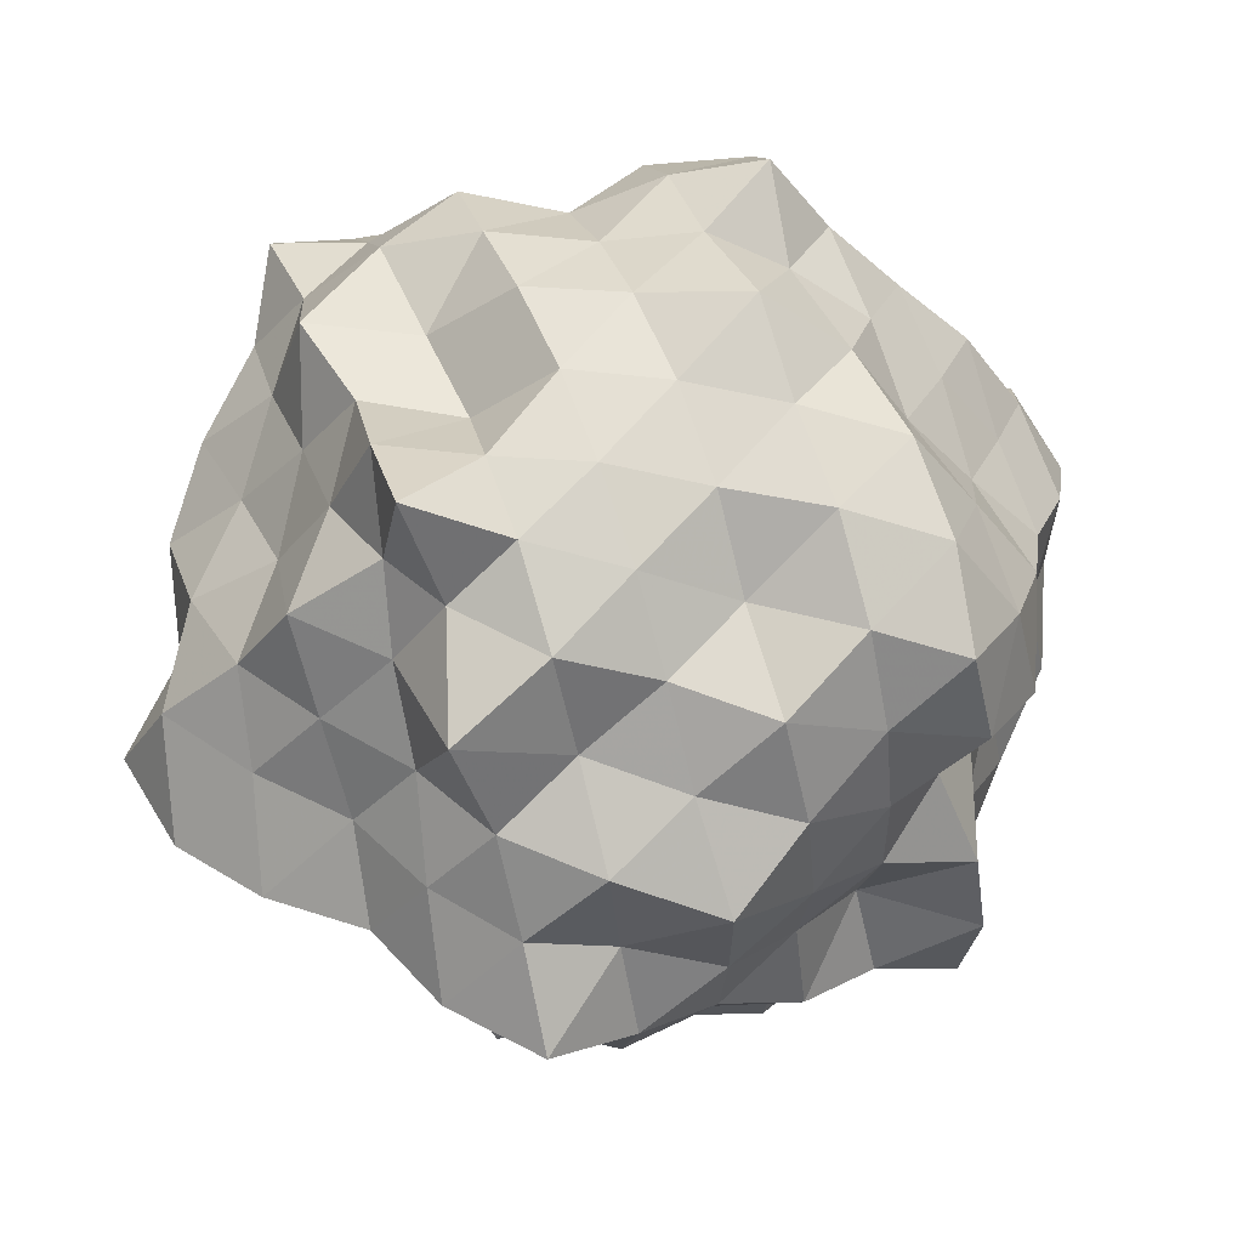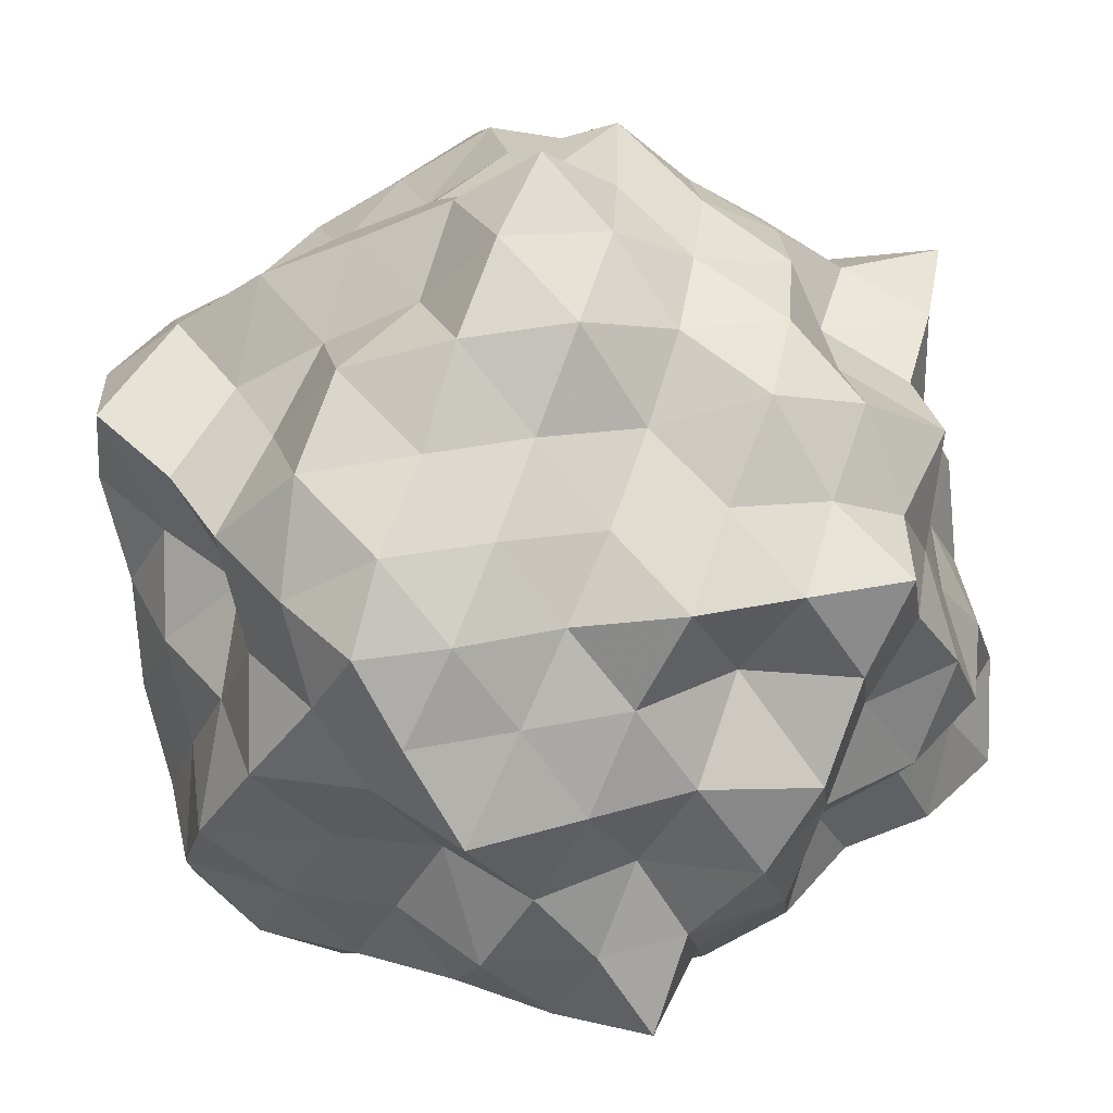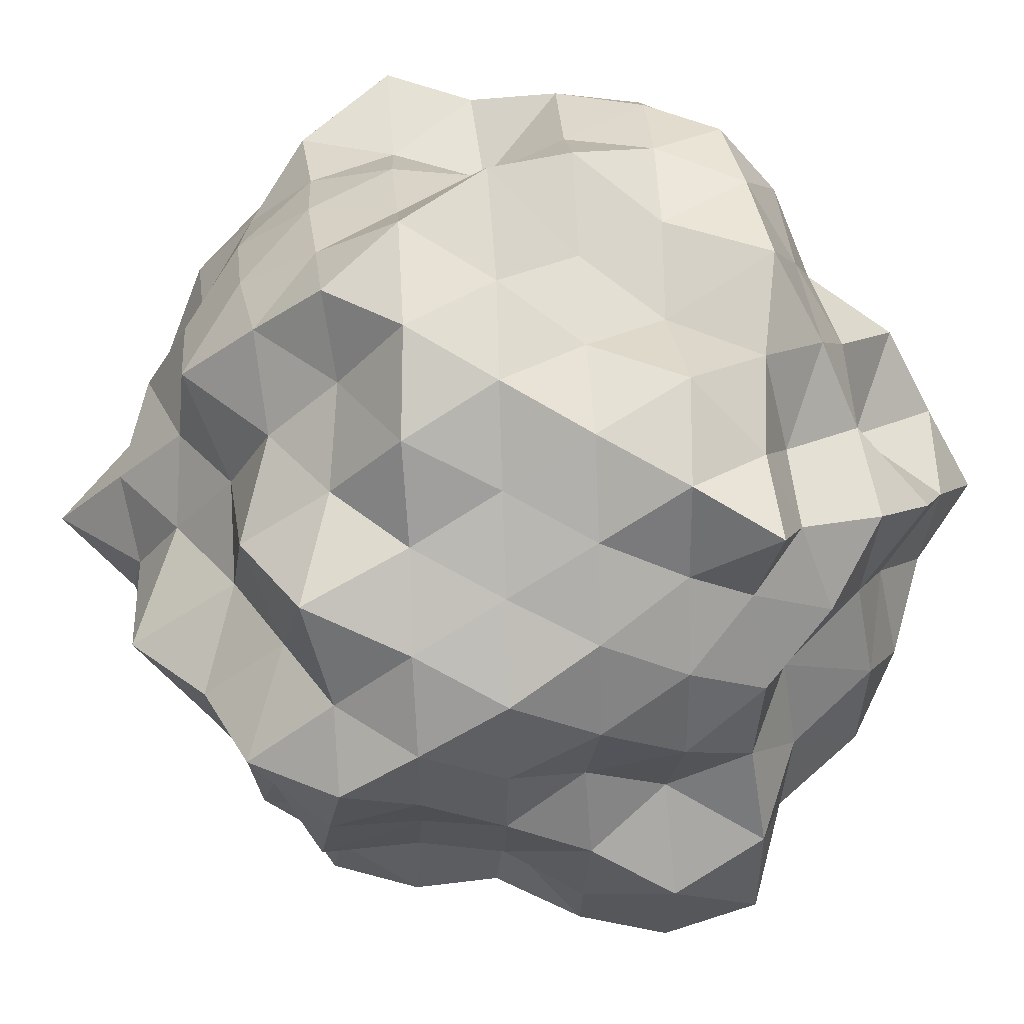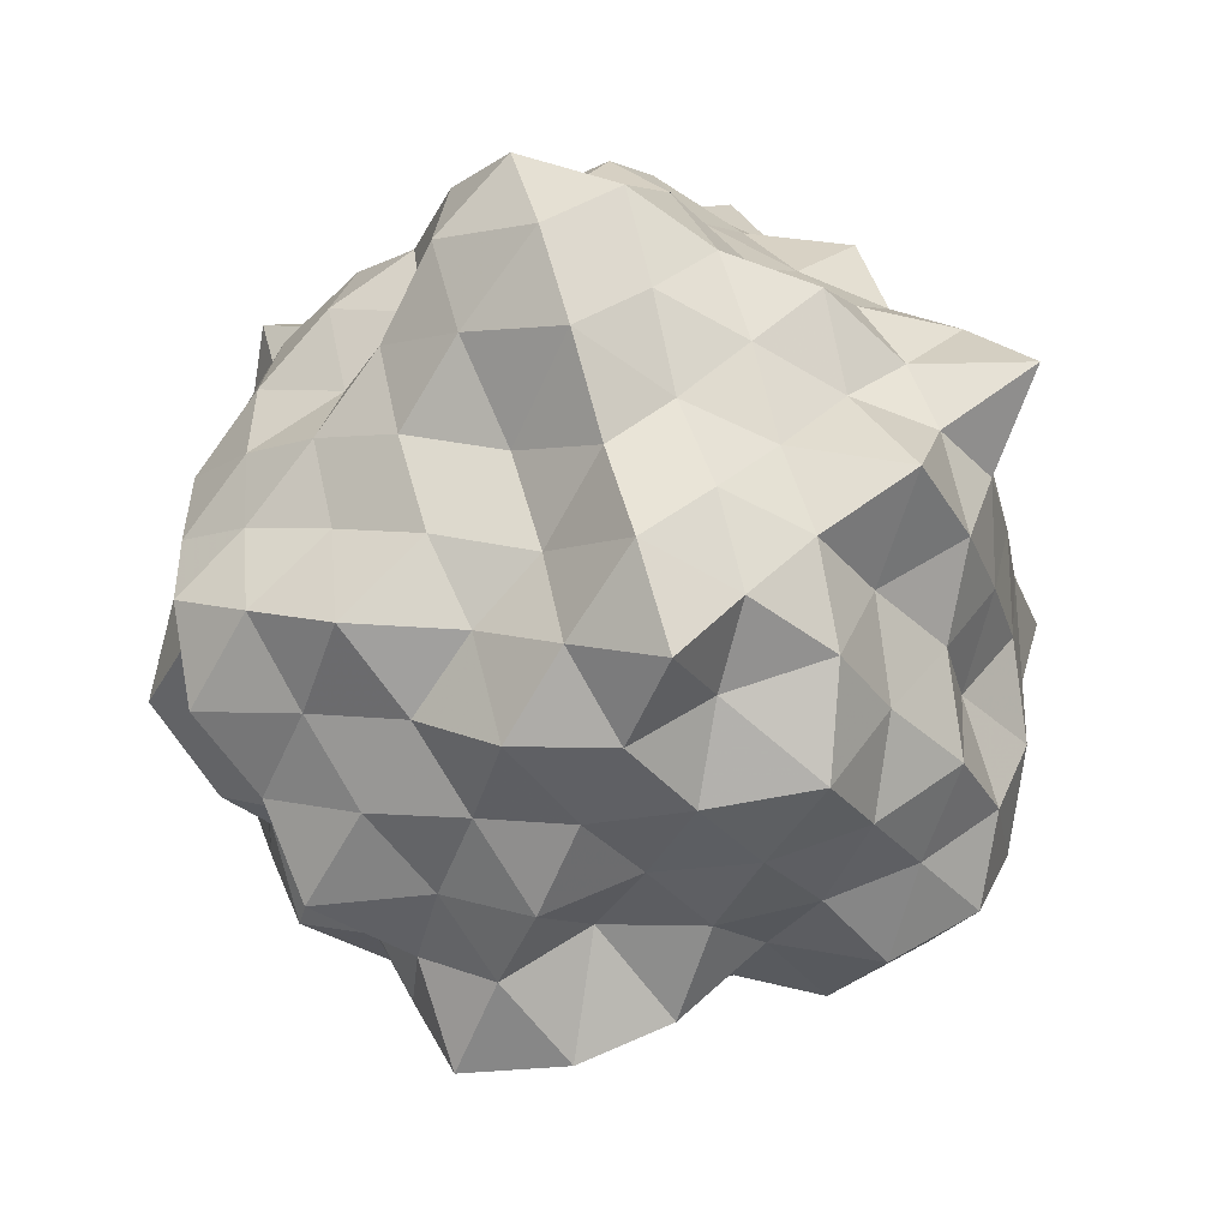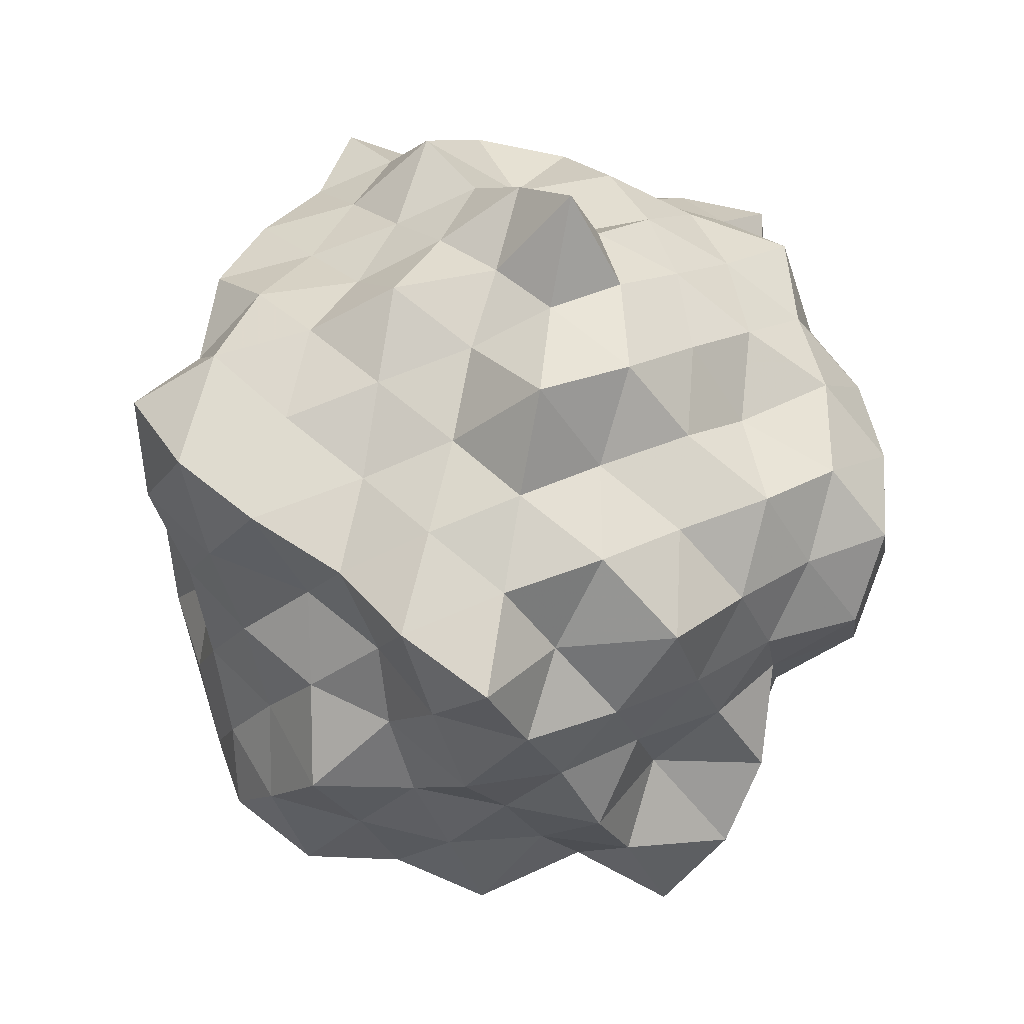
<metadata>
{"format":"obj","ext":"obj","renderer":"f3d","projection":"perspective","resolution":1024,"background":"white","views":[{"elev":-28.0,"azim":152.9,"up":"+Z"},{"elev":5.7,"azim":12.7,"up":"+Y"},{"elev":-72.3,"azim":-35.5,"up":"+Y"},{"elev":-76.5,"azim":74.3,"up":"+Z"},{"elev":-56.6,"azim":122.5,"up":"+Z"}]}
</metadata>
<code>
g Platonic
v 81.44 36.1 -478.7
v -138.1 396.8 -206.5
v 353.4 308.8 -139.3
v 377.2 28.82 280.6
v 138.5 -397.9 207.1
v -74.35 -32.96 437
v -325.1 -284.1 128.1
v -388.1 -29.65 -288.7
v 406.8 -198.4 -164.9
v -43.74 -380.3 -242.2
v -393.5 191.9 159.5
v 45.15 392.6 250
v 317 -244.8 -186.8
v 215.1 -264.6 -190.5
v 122.1 -299.5 -204.7
v 30.99 -337.5 -221.2
v 158.6 -15.84 -425.7
v 211.4 -58.21 -349.6
v 295.3 -110.9 -314.1
v 364.4 -158.7 -259.4
v 54.11 -47.94 -417.5
v 27.86 -122.4 -350.1
v 5.166 -235.2 -358.9
v -20.71 -313.6 -299.4
v 316.9 195.5 -125.6
v 365.3 101.5 -145.8
v 372.2 1.636 -149.4
v 406.9 -94.32 -164
v 130.2 86.56 -398.1
v 181.1 138.1 -329.1
v 258.1 210.2 -297.1
v 274.7 234.5 -179.2
v 371.3 -12.97 192
v 398.6 -62.9 106.3
v 407.9 -109 17.91
v 376.8 -146.5 -76.73
v 353.2 246.9 -51.07
v 344.4 185.3 29.3
v 385.7 146.5 119.9
v 357.4 76.04 196.3
v 165.4 -331.6 132.9
v 237.2 -311.7 60.11
v 282.6 -262.7 -15
v 354.2 -242.7 -87.82
v 333 -57.54 268.9
v 299.3 -154.3 267.8
v 244.7 -236 246.9
v 169.5 -303.1 206.6
v 98.19 -361 119.3
v 64.23 -388.1 24.92
v 28.87 -403.3 -68.77
v -9.519 -392.8 -161
v -262.5 -281.6 63.89
v -213.2 -319.6 -17.11
v -182.3 -390.8 -103.8
v -97.65 -365.5 -174
v 42.67 -385.5 196.4
v -53.45 -362.9 180.5
v -151.2 -346 167.4
v -249.8 -331.8 155.7
v -300.1 -89.34 -260.2
v -267.8 -198.2 -298.1
v -188.2 -259.5 -276.3
v -127.9 -340.2 -278.9
v -352.5 -246.6 51.23
v -380.8 -201.9 -36.76
v -344.2 -127.7 -111.5
v -366.4 -80.15 -198.2
v -14.09 22.42 -434.5
v -101.9 9.46 -387.1
v -199.5 -3.297 -364.1
v -285.3 -16.3 -311.5
v -314.1 240 183.5
v -227.5 285.5 205.1
v -132.7 317.2 217.2
v -39.14 351.1 230.7
v -202.8 372.9 -136.2
v -254.7 331.1 -61.63
v -297 278.6 13.75
v -353.1 241.5 87.92
v -105.8 425.3 -115.7
v -68.68 425.9 -22.82
v -28.24 398 68.48
v 12.66 366.1 159.6
v 267.8 291 -62.29
v 216.9 326.3 18.25
v 160.7 352 97.15
v 96.75 363.9 173.7
v -42.34 386.7 -197
v 43.44 328.2 -163.5
v 146.3 328.7 -159
v 240.2 298.6 -139.4
v 304 93.27 265.1
v 254.1 184.4 280.7
v 167.4 238.6 250.1
v 110.2 322.5 256.7
v 289.5 16.21 321.9
v 200.5 3.277 366.5
v 93.35 -9.285 365.8
v 7.757 -22.29 418.8
v -54.42 51.36 424.3
v -29.1 135.7 376.6
v -4.873 232 352.6
v 20.21 319 310
v -144.8 11.23 407.6
v -219.1 60.76 359.6
v -282.3 106.6 297.2
v -365.1 158.9 260.2
v -123.7 -81.42 388.9
v -194.5 -148.7 348.1
v -258.9 -210.8 298.2
v -301 -255.3 216.6
v -343 -199.1 136
v -366.7 -101.7 146.3
v -375.5 -2.097 150.7
v -401.9 95.01 162.1
v -371.3 12.99 -192
v -390.1 61.1 -105
v -413 110.1 -18.7
v -395.1 150.4 73.91
v -199.3 324.4 -234.8
v -215.8 215.3 -219.6
v -295.6 151.7 -264.3
v -352.5 71.54 -287.3
v 38.27 89.34 -385.9
v -11.15 202.3 -395.2
v -52.92 260 -319.2
v -95.36 322.6 -250.7
v 95.03 -320.2 247
v 52.28 -255.4 312
v 10.64 -198.6 389.5
v -35.4 -110.1 418
v 60.67 -261.4 -262.3
v 155.5 -227.6 -254.9
v 90.81 -181 -315.2
v 255.4 -200.2 -257.7
v 172.5 -130.2 -281
v 107.1 -82.7 -339.9
v 333.6 -49.09 -225.7
v 310 48.05 -209.2
v 253.8 -5.482 -272.4
v 283.8 144.8 -190.2
v 236.9 92.8 -262
v 201.8 42.85 -344.9
v 402.4 -49.72 -68.27
v 375.6 -7.42 21.24
v 356.1 45.33 -62.32
v 368.3 37.2 110.5
v 355.4 90.74 26.84
v 347.8 144.9 -56.87
v 334.3 -185.6 -2.933
v 266.1 -217.2 65.86
v 359.3 -158.6 96.71
v 249.3 -280.5 153.1
v 287.6 -188 164.3
v 322.3 -93.3 174.2
v 240.3 -238.7 -98.4
v 154.6 -287.1 -118.3
v 210.2 -324.7 -33.14
v 79.89 -357.4 -142.7
v 122.2 -368.4 -52.06
v 155.7 -361.7 42.3
v 7.305 -377.3 101.7
v -30.73 -380.1 9.212
v -90.26 -360.5 87.14
v -71.22 -393.8 -82.4
v -129.1 -367 -5.069
v -193.8 -370 74.72
v -284.2 -258.9 -22.61
v -250.6 -303.3 -114
v -281.7 -195.3 -101.1
v -160 -293.7 -175.7
v -223 -215.9 -179.4
v -294.7 -146.3 -187.7
v -92.06 -243.1 -315
v -63.17 -151.9 -346.7
v -161.3 -171.7 -327.4
v -46.11 -74.12 -412.6
v -131 -78.88 -355
v -220.5 -88.83 -310.7
v -77.72 353.1 141.8
v -171.7 321.4 125.4
v -113.1 350.2 48.27
v -260 278.2 106.6
v -204 312.2 30.55
v -163.1 376.4 -39.23
v 186.8 339.2 -72.18
v 130.8 374.3 4.464
v 92.86 372 -88.09
v 78.1 424.2 79.89
v 37.32 409.3 -11.62
v 0.6518 412.6 -104.6
v 257.5 233.6 8.649
v 287 200.3 103.9
v 244.3 297.3 110.8
v 324 174 203
v 255.8 246.9 196.5
v 167.5 300.7 179.6
v 222 90.51 315
v 124 70.96 334.7
v 146.8 155.2 285.4
v 36.86 63.64 385.8
v 60.52 148.9 339
v 94.82 246.2 323
v -134.9 118.5 396.5
v -183.7 144.6 303.8
v -110.2 205.9 354.7
v -242.3 183.3 231
v -153.5 225 250.8
v -61.25 262.1 263.5
v -196.1 -41.88 339.6
v -246.1 -94.35 270.5
v -232.6 9.064 252.7
v -297.8 -147.1 203.1
v -318.7 -49.52 217.2
v -319.2 51.53 212.3
v -382.6 -149 57.33
v -398.6 -95.85 -26.28
v -399.9 -50.52 62.89
v -395.2 -40.38 -110.1
v -394.8 5.143 -20.99
v -399.4 50.08 68.23
v -325.9 95.53 -175.4
v -275.6 180.6 -160
v -327.9 139.2 -85.49
v -270.8 293.8 -160.8
v -295.3 235.2 -76.33
v -344.4 191.8 -0.6993
v -145.2 243.8 -277.7
v -191.1 155.3 -287.6
v -106.3 174.9 -340.3
v -224.2 54.93 -269.6
v -144.6 79.41 -333.7
v -61.93 101 -390.9
v 198.6 280.2 -230.4
v 97.61 289.6 -233
v 138.1 206.8 -274.4
v 8.087 329 -268.6
v 48.34 245.7 -309.4
v 95.62 180.8 -370.5
v 130.4 -230 245.4
v 107.2 -175.8 342.3
v 192.5 -156.6 290.7
v 56.42 -95.87 379
v 147.2 -81.84 339.4
v 223 -53.85 267
v -7.45 -327.3 266.7
v -95.99 -285.3 228.3
v -37.81 -218.2 279.1
v -197.9 -278.3 228.4
v -140.1 -212.1 280.3
v -86.72 -157.6 344.9
f 24 16 10
f 133 15 16
f 16 24 133
f 23 133 24
f 134 14 15
f 15 133 134
f 135 134 133
f 133 23 135
f 22 135 23
f 136 13 14
f 14 134 136
f 137 136 134
f 134 135 137
f 138 137 135
f 135 22 138
f 21 138 22
f 20 9 13
f 13 136 20
f 19 20 136
f 136 137 19
f 18 19 137
f 137 138 18
f 17 18 138
f 138 21 17
f 1 17 21
f 20 28 9
f 139 27 28
f 28 20 139
f 19 139 20
f 140 26 27
f 27 139 140
f 141 140 139
f 139 19 141
f 18 141 19
f 142 25 26
f 26 140 142
f 143 142 140
f 140 141 143
f 144 143 141
f 141 18 144
f 17 144 18
f 32 3 25
f 25 142 32
f 31 32 142
f 142 143 31
f 30 31 143
f 143 144 30
f 29 30 144
f 144 17 29
f 1 29 17
f 28 36 9
f 145 35 36
f 36 28 145
f 27 145 28
f 146 34 35
f 35 145 146
f 147 146 145
f 145 27 147
f 26 147 27
f 148 33 34
f 34 146 148
f 149 148 146
f 146 147 149
f 150 149 147
f 147 26 150
f 25 150 26
f 40 4 33
f 33 148 40
f 39 40 148
f 148 149 39
f 38 39 149
f 149 150 38
f 37 38 150
f 150 25 37
f 3 37 25
f 36 44 9
f 151 43 44
f 44 36 151
f 35 151 36
f 152 42 43
f 43 151 152
f 153 152 151
f 151 35 153
f 34 153 35
f 154 41 42
f 42 152 154
f 155 154 152
f 152 153 155
f 156 155 153
f 153 34 156
f 33 156 34
f 48 5 41
f 41 154 48
f 47 48 154
f 154 155 47
f 46 47 155
f 155 156 46
f 45 46 156
f 156 33 45
f 4 45 33
f 44 13 9
f 157 14 13
f 13 44 157
f 43 157 44
f 158 15 14
f 14 157 158
f 159 158 157
f 157 43 159
f 42 159 43
f 160 16 15
f 15 158 160
f 161 160 158
f 158 159 161
f 162 161 159
f 159 42 162
f 41 162 42
f 52 10 16
f 16 160 52
f 51 52 160
f 160 161 51
f 50 51 161
f 161 162 50
f 49 50 162
f 162 41 49
f 5 49 41
f 57 49 5
f 163 50 49
f 49 57 163
f 58 163 57
f 164 51 50
f 50 163 164
f 165 164 163
f 163 58 165
f 59 165 58
f 166 52 51
f 51 164 166
f 167 166 164
f 164 165 167
f 168 167 165
f 165 59 168
f 60 168 59
f 56 10 52
f 52 166 56
f 55 56 166
f 166 167 55
f 54 55 167
f 167 168 54
f 53 54 168
f 168 60 53
f 7 53 60
f 65 53 7
f 169 54 53
f 53 65 169
f 66 169 65
f 170 55 54
f 54 169 170
f 171 170 169
f 169 66 171
f 67 171 66
f 172 56 55
f 55 170 172
f 173 172 170
f 170 171 173
f 174 173 171
f 171 67 174
f 68 174 67
f 64 10 56
f 56 172 64
f 63 64 172
f 172 173 63
f 62 63 173
f 173 174 62
f 61 62 174
f 174 68 61
f 8 61 68
f 64 24 10
f 175 23 24
f 24 64 175
f 63 175 64
f 176 22 23
f 23 175 176
f 177 176 175
f 175 63 177
f 62 177 63
f 178 21 22
f 22 176 178
f 179 178 176
f 176 177 179
f 180 179 177
f 177 62 180
f 61 180 62
f 69 1 21
f 21 178 69
f 70 69 178
f 178 179 70
f 71 70 179
f 179 180 71
f 72 71 180
f 180 61 72
f 8 72 61
f 84 76 12
f 181 75 76
f 76 84 181
f 83 181 84
f 182 74 75
f 75 181 182
f 183 182 181
f 181 83 183
f 82 183 83
f 184 73 74
f 74 182 184
f 185 184 182
f 182 183 185
f 186 185 183
f 183 82 186
f 81 186 82
f 80 11 73
f 73 184 80
f 79 80 184
f 184 185 79
f 78 79 185
f 185 186 78
f 77 78 186
f 186 81 77
f 2 77 81
f 92 85 3
f 187 86 85
f 85 92 187
f 91 187 92
f 188 87 86
f 86 187 188
f 189 188 187
f 187 91 189
f 90 189 91
f 190 88 87
f 87 188 190
f 191 190 188
f 188 189 191
f 192 191 189
f 189 90 192
f 89 192 90
f 84 12 88
f 88 190 84
f 83 84 190
f 190 191 83
f 82 83 191
f 191 192 82
f 81 82 192
f 192 89 81
f 2 81 89
f 85 37 3
f 193 38 37
f 37 85 193
f 86 193 85
f 194 39 38
f 38 193 194
f 195 194 193
f 193 86 195
f 87 195 86
f 196 40 39
f 39 194 196
f 197 196 194
f 194 195 197
f 198 197 195
f 195 87 198
f 88 198 87
f 93 4 40
f 40 196 93
f 94 93 196
f 196 197 94
f 95 94 197
f 197 198 95
f 96 95 198
f 198 88 96
f 12 96 88
f 93 97 4
f 199 98 97
f 97 93 199
f 94 199 93
f 200 99 98
f 98 199 200
f 201 200 199
f 199 94 201
f 95 201 94
f 202 100 99
f 99 200 202
f 203 202 200
f 200 201 203
f 204 203 201
f 201 95 204
f 96 204 95
f 101 6 100
f 100 202 101
f 102 101 202
f 202 203 102
f 103 102 203
f 203 204 103
f 104 103 204
f 204 96 104
f 12 104 96
f 101 105 6
f 205 106 105
f 105 101 205
f 102 205 101
f 206 107 106
f 106 205 206
f 207 206 205
f 205 102 207
f 103 207 102
f 208 108 107
f 107 206 208
f 209 208 206
f 206 207 209
f 210 209 207
f 207 103 210
f 104 210 103
f 73 11 108
f 108 208 73
f 74 73 208
f 208 209 74
f 75 74 209
f 209 210 75
f 76 75 210
f 210 104 76
f 12 76 104
f 105 109 6
f 211 110 109
f 109 105 211
f 106 211 105
f 212 111 110
f 110 211 212
f 213 212 211
f 211 106 213
f 107 213 106
f 214 112 111
f 111 212 214
f 215 214 212
f 212 213 215
f 216 215 213
f 213 107 216
f 108 216 107
f 113 7 112
f 112 214 113
f 114 113 214
f 214 215 114
f 115 114 215
f 215 216 115
f 116 115 216
f 216 108 116
f 11 116 108
f 113 65 7
f 217 66 65
f 65 113 217
f 114 217 113
f 218 67 66
f 66 217 218
f 219 218 217
f 217 114 219
f 115 219 114
f 220 68 67
f 67 218 220
f 221 220 218
f 218 219 221
f 222 221 219
f 219 115 222
f 116 222 115
f 117 8 68
f 68 220 117
f 118 117 220
f 220 221 118
f 119 118 221
f 221 222 119
f 120 119 222
f 222 116 120
f 11 120 116
f 117 124 8
f 223 123 124
f 124 117 223
f 118 223 117
f 224 122 123
f 123 223 224
f 225 224 223
f 223 118 225
f 119 225 118
f 226 121 122
f 122 224 226
f 227 226 224
f 224 225 227
f 228 227 225
f 225 119 228
f 120 228 119
f 77 2 121
f 121 226 77
f 78 77 226
f 226 227 78
f 79 78 227
f 227 228 79
f 80 79 228
f 228 120 80
f 11 80 120
f 128 121 2
f 229 122 121
f 121 128 229
f 127 229 128
f 230 123 122
f 122 229 230
f 231 230 229
f 229 127 231
f 126 231 127
f 232 124 123
f 123 230 232
f 233 232 230
f 230 231 233
f 234 233 231
f 231 126 234
f 125 234 126
f 72 8 124
f 124 232 72
f 71 72 232
f 232 233 71
f 70 71 233
f 233 234 70
f 69 70 234
f 234 125 69
f 1 69 125
f 32 92 3
f 235 91 92
f 92 32 235
f 31 235 32
f 236 90 91
f 91 235 236
f 237 236 235
f 235 31 237
f 30 237 31
f 238 89 90
f 90 236 238
f 239 238 236
f 236 237 239
f 240 239 237
f 237 30 240
f 29 240 30
f 128 2 89
f 89 238 128
f 127 128 238
f 238 239 127
f 126 127 239
f 239 240 126
f 125 126 240
f 240 29 125
f 1 125 29
f 48 129 5
f 241 130 129
f 129 48 241
f 47 241 48
f 242 131 130
f 130 241 242
f 243 242 241
f 241 47 243
f 46 243 47
f 244 132 131
f 131 242 244
f 245 244 242
f 242 243 245
f 246 245 243
f 243 46 246
f 45 246 46
f 100 6 132
f 132 244 100
f 99 100 244
f 244 245 99
f 98 99 245
f 245 246 98
f 97 98 246
f 246 45 97
f 4 97 45
f 129 57 5
f 247 58 57
f 57 129 247
f 130 247 129
f 248 59 58
f 58 247 248
f 249 248 247
f 247 130 249
f 131 249 130
f 250 60 59
f 59 248 250
f 251 250 248
f 248 249 251
f 252 251 249
f 249 131 252
f 132 252 131
f 112 7 60
f 60 250 112
f 111 112 250
f 250 251 111
f 110 111 251
f 251 252 110
f 109 110 252
f 252 132 109
f 6 109 132

</code>
